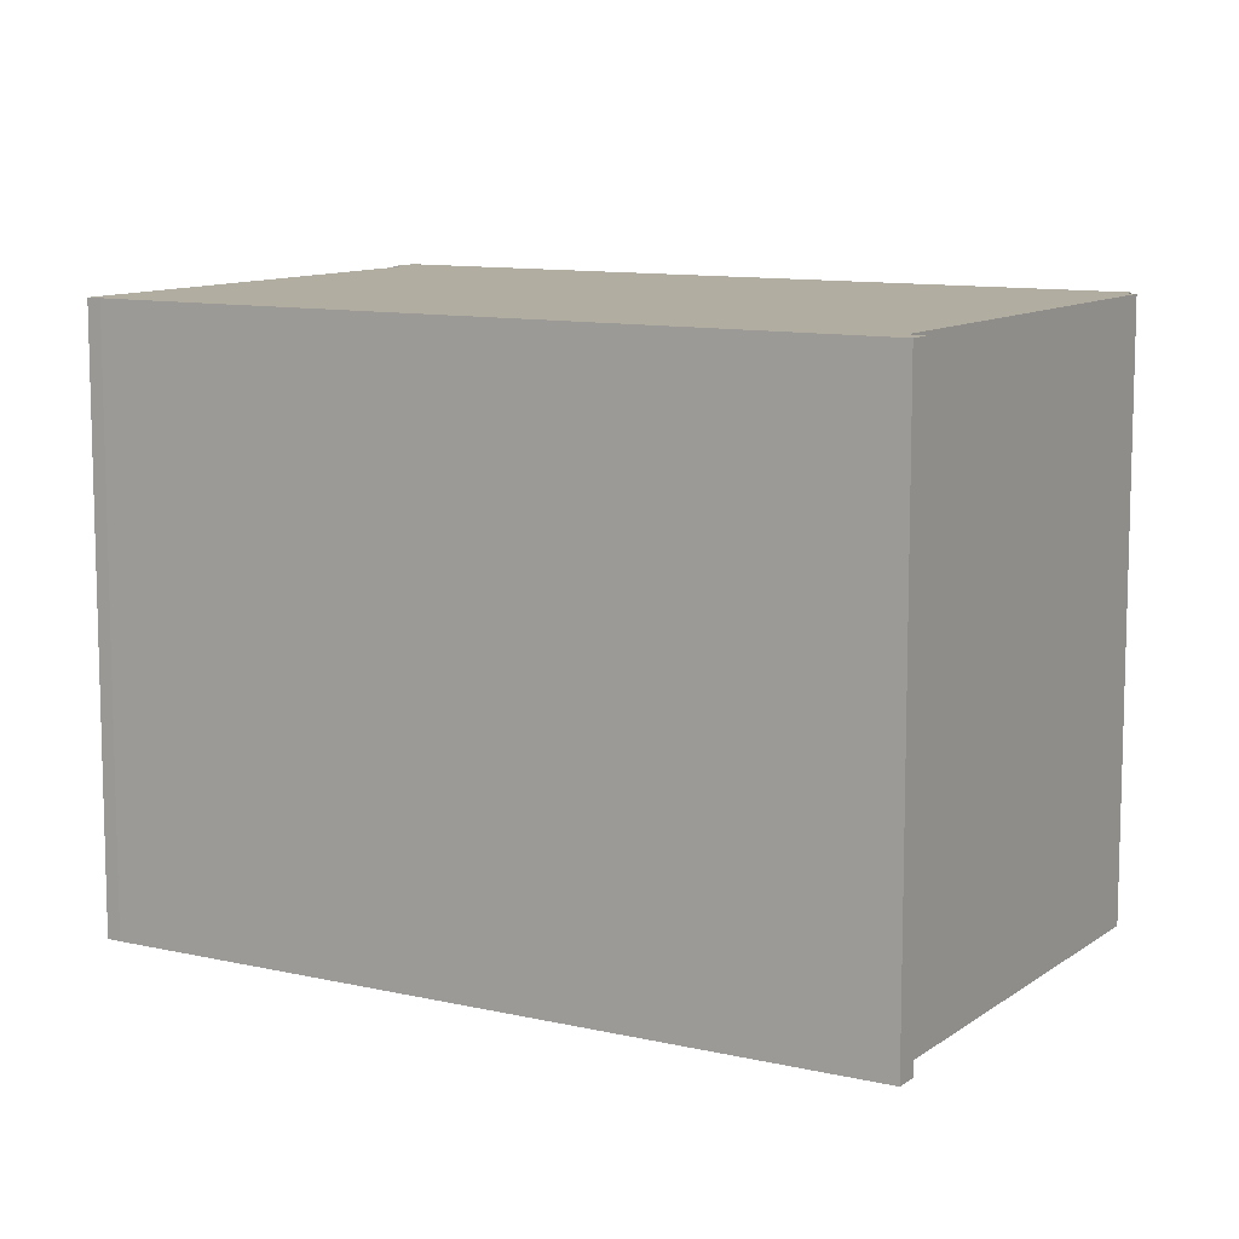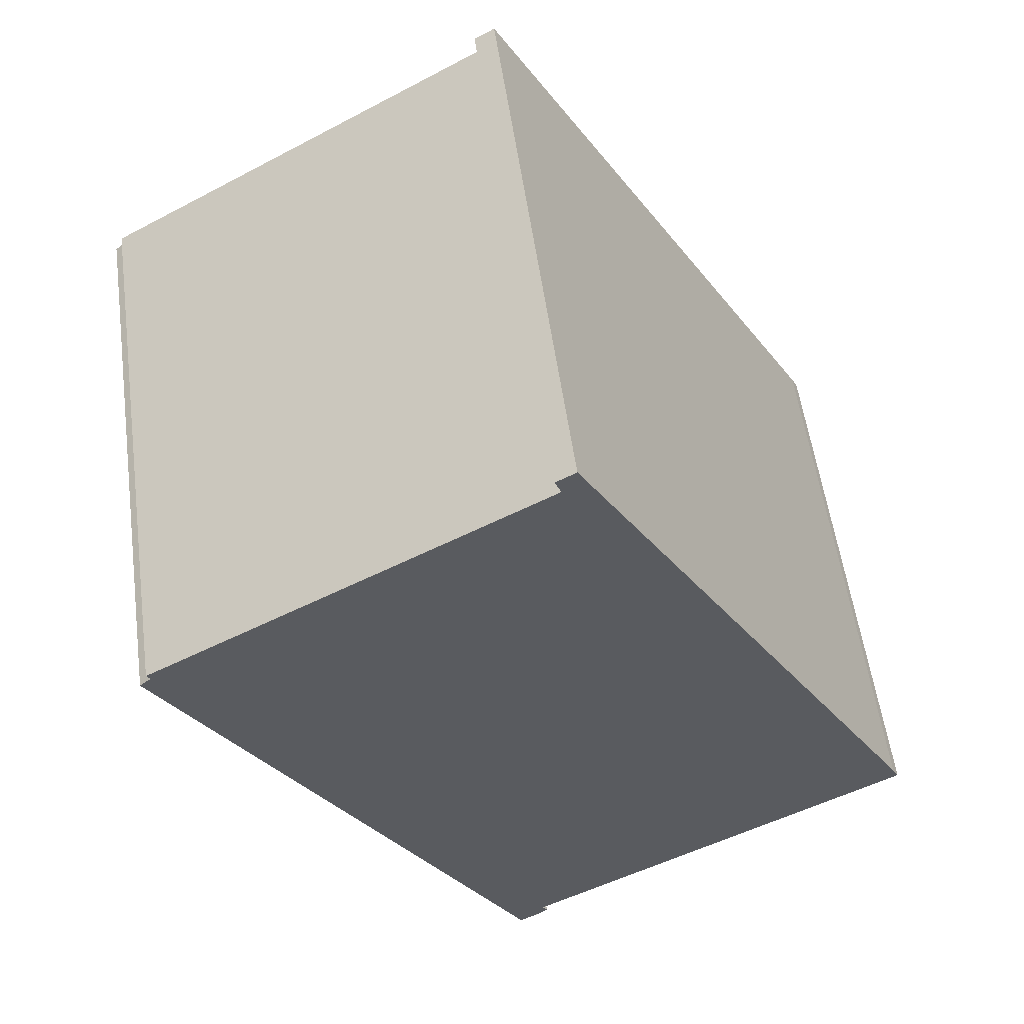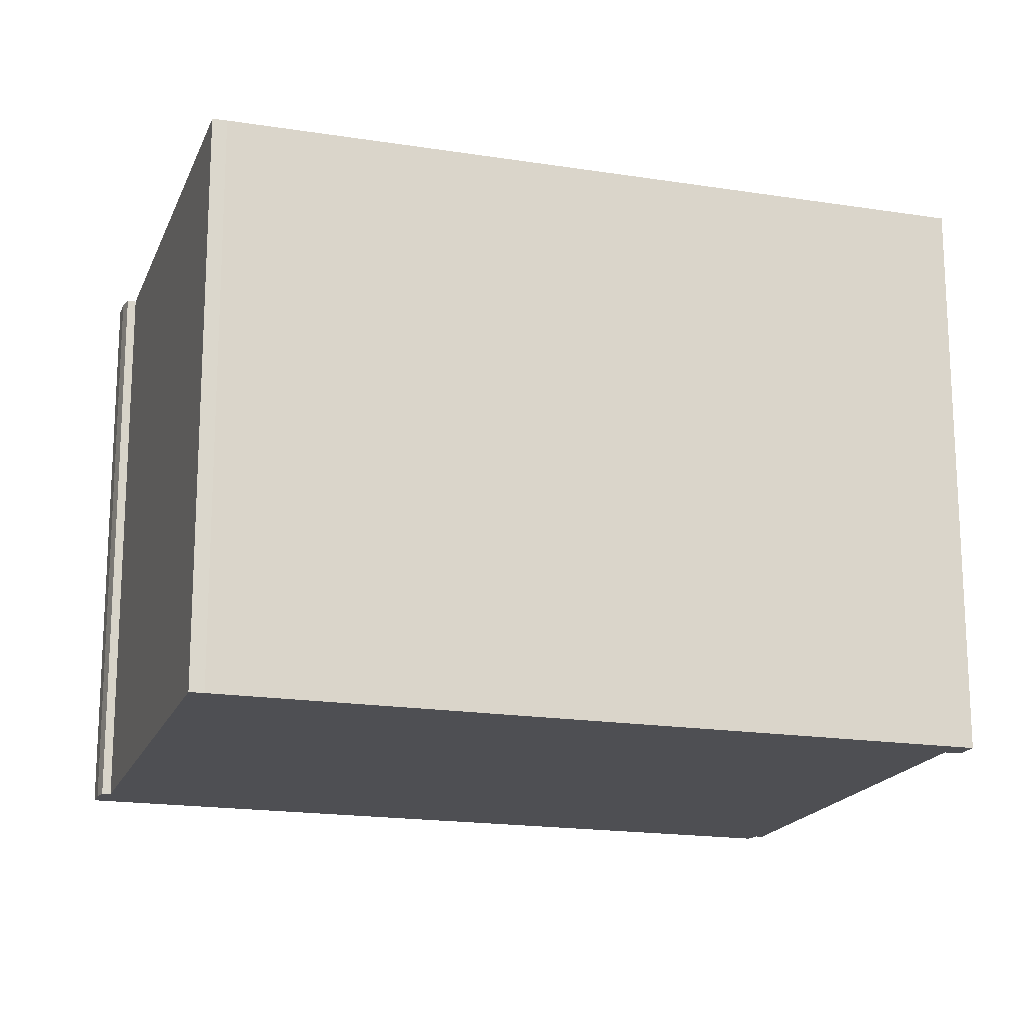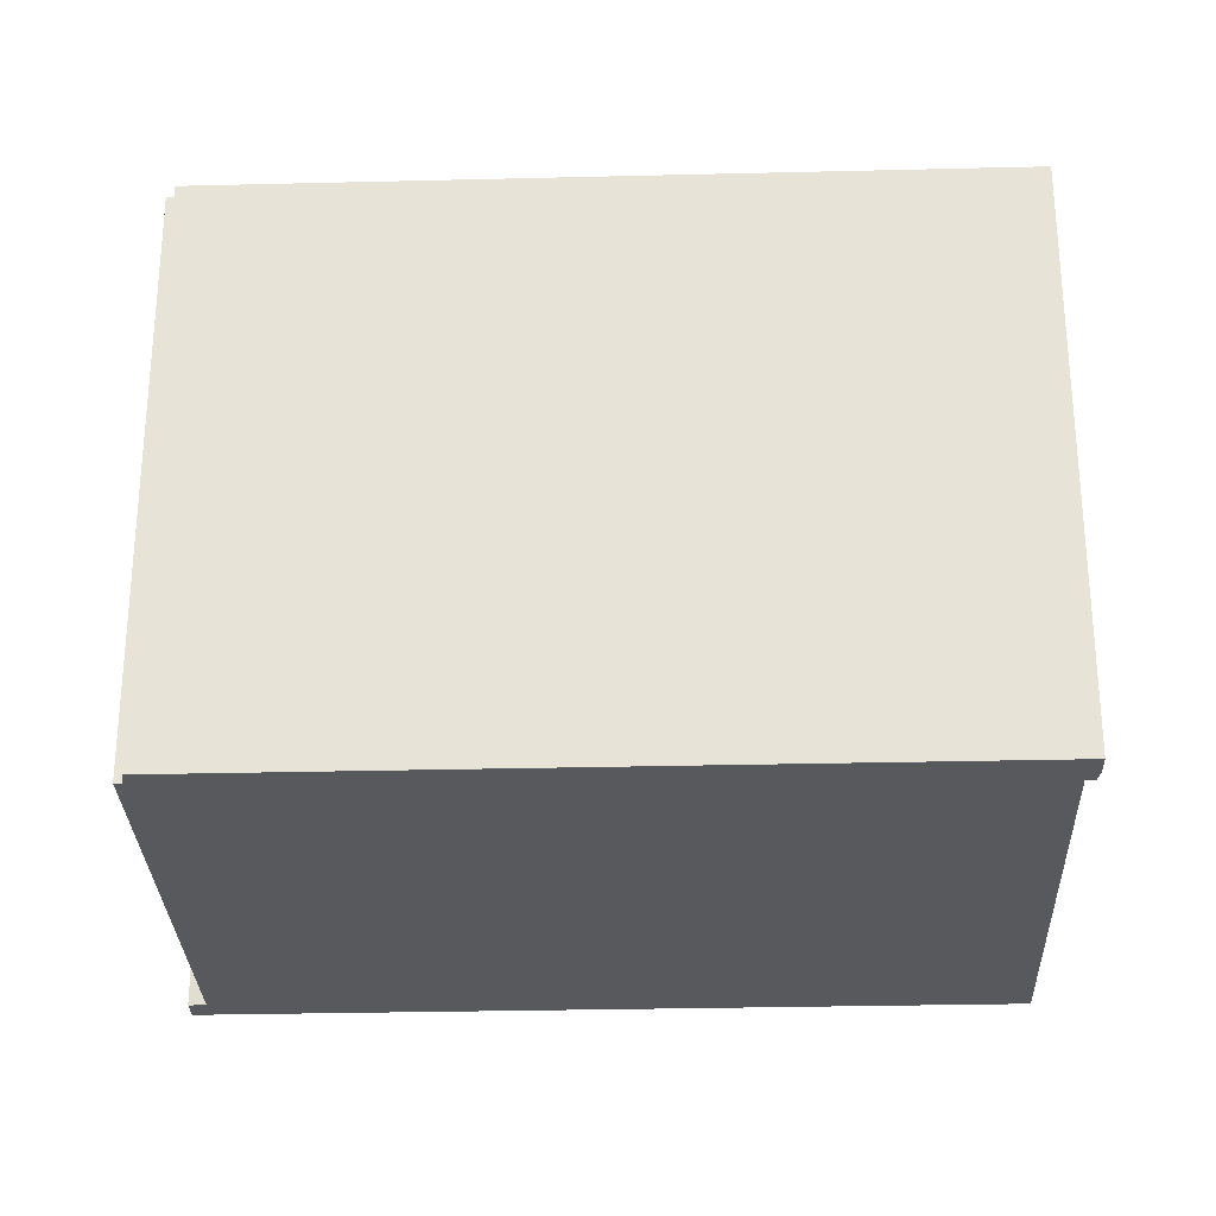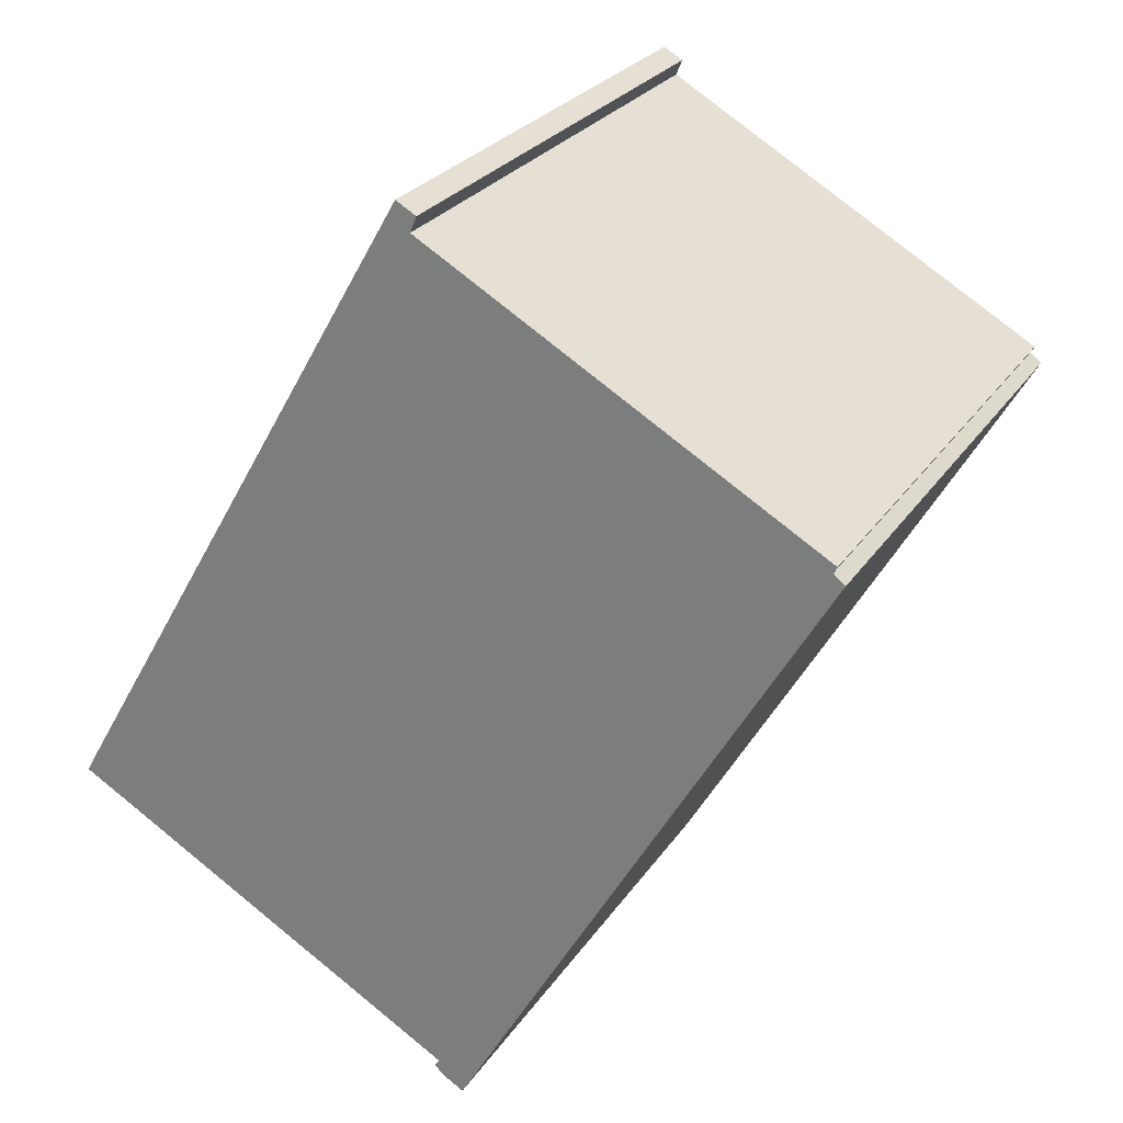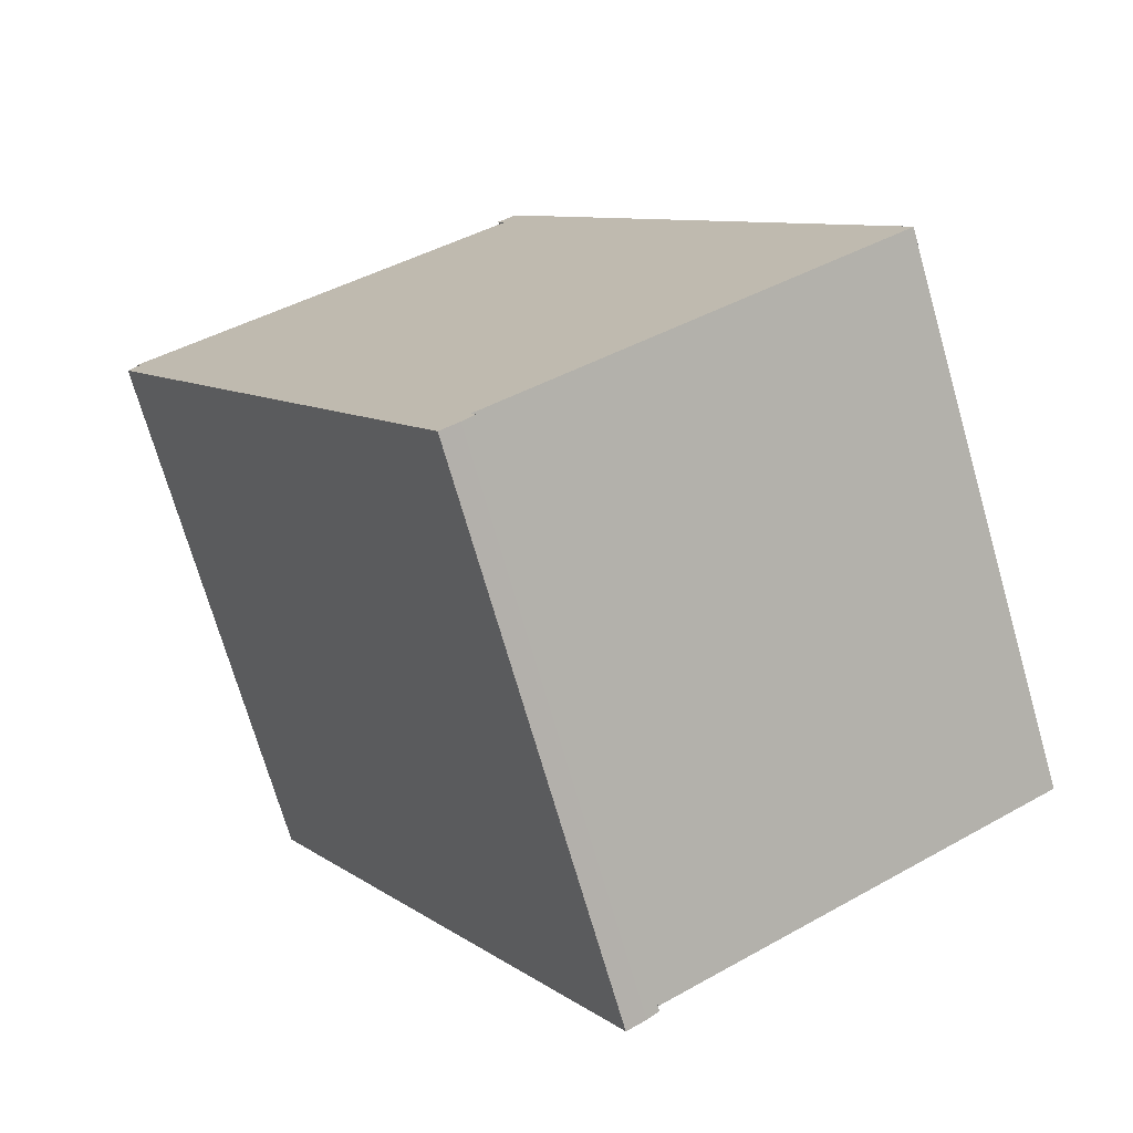
<metadata>
{"format":"obj","ext":"obj","renderer":"f3d","projection":"perspective","resolution":1024,"background":"white","views":[{"elev":10.4,"azim":-29.5,"up":"+Y"},{"elev":55.5,"azim":172.2,"up":"+Z"},{"elev":-18.1,"azim":-77.1,"up":"+Y"},{"elev":-29.1,"azim":122.1,"up":"+Y"},{"elev":26.1,"azim":26.2,"up":"+Z"},{"elev":-72.3,"azim":-163.9,"up":"+Z"}]}
</metadata>
<code>
v  9.818 13.43 -5.998
v  10.37 13.43 -6.109
v  10.28 13.43 -6.262
v  14.22 13.43 0.56
v  9.53 13.43 -5.755
v  9.591 13.43 -5.661
v  9.645 13.43 -5.577
v  0 13.43 8.224e-16
v  0.157 13.43 0.303
v  8.993 13.43 15.61
v  14.24 13.43 0.602
v  15.66 13.43 3.067
v  9.475 13.43 15.21
v  19.25 13.43 9.279
v  18.98 13.43 9.522
v  19.06 13.43 9.671
v  9.514 13.43 15.3
v  9.632 13.43 15.59
v  9.146 13.43 15.87
v  10.28 3.834e-16 -6.262
v  9.818 3.673e-16 -5.998
v  9.53 3.524e-16 -5.755
v  9.645 3.415e-16 -5.577
v  0 0 0
v  9.591 3.466e-16 -5.661
v  0.157 -1.855e-17 0.303
v  8.993 -9.556e-16 15.61
v  9.146 -9.718e-16 15.87
v  9.632 -9.546e-16 15.59
v  9.475 -9.314e-16 15.21
v  19.06 -5.922e-16 9.671
v  18.98 -5.831e-16 9.522
v  19.25 -5.682e-16 9.279
v  9.514 -9.372e-16 15.3
v  15.66 -1.878e-16 3.067
v  10.37 3.741e-16 -6.109
v  14.24 -3.686e-17 0.602
v  14.22 -3.429e-17 0.56
g defaultobject
f 1 2 3
f 2 1 4
f 4 1 5
f 4 5 6
f 4 6 7
f 4 7 8
f 4 8 9
f 4 9 10
f 4 10 11
f 11 10 12
f 12 10 13
f 12 13 14
f 14 13 15
f 15 13 16
f 13 10 17
f 17 10 18
f 18 10 19
f 20 1 3
f 1 20 21
f 21 5 1
f 5 21 22
f 23 8 7
f 8 23 24
f 22 6 5
f 6 22 7
f 7 22 23
f 23 22 25
f 24 9 8
f 9 24 26
f 26 10 9
f 10 26 27
f 10 27 19
f 19 27 28
f 28 18 19
f 18 28 29
f 30 16 13
f 16 30 31
f 32 14 15
f 14 32 33
f 29 17 18
f 17 29 13
f 13 29 30
f 30 29 34
f 31 15 16
f 15 31 32
f 33 12 14
f 12 33 11
f 11 33 4
f 4 33 2
f 2 33 3
f 3 33 35
f 3 35 36
f 3 36 20
f 36 35 37
f 36 37 38
f 30 32 31
f 32 30 33
f 33 30 35
f 28 34 29
f 34 28 27
f 34 27 30
f 30 27 26
f 30 26 35
f 35 26 37
f 37 26 38
f 38 26 23
f 23 26 24
f 23 36 38
f 36 23 25
f 36 25 20
f 20 25 22
f 20 22 21

</code>
